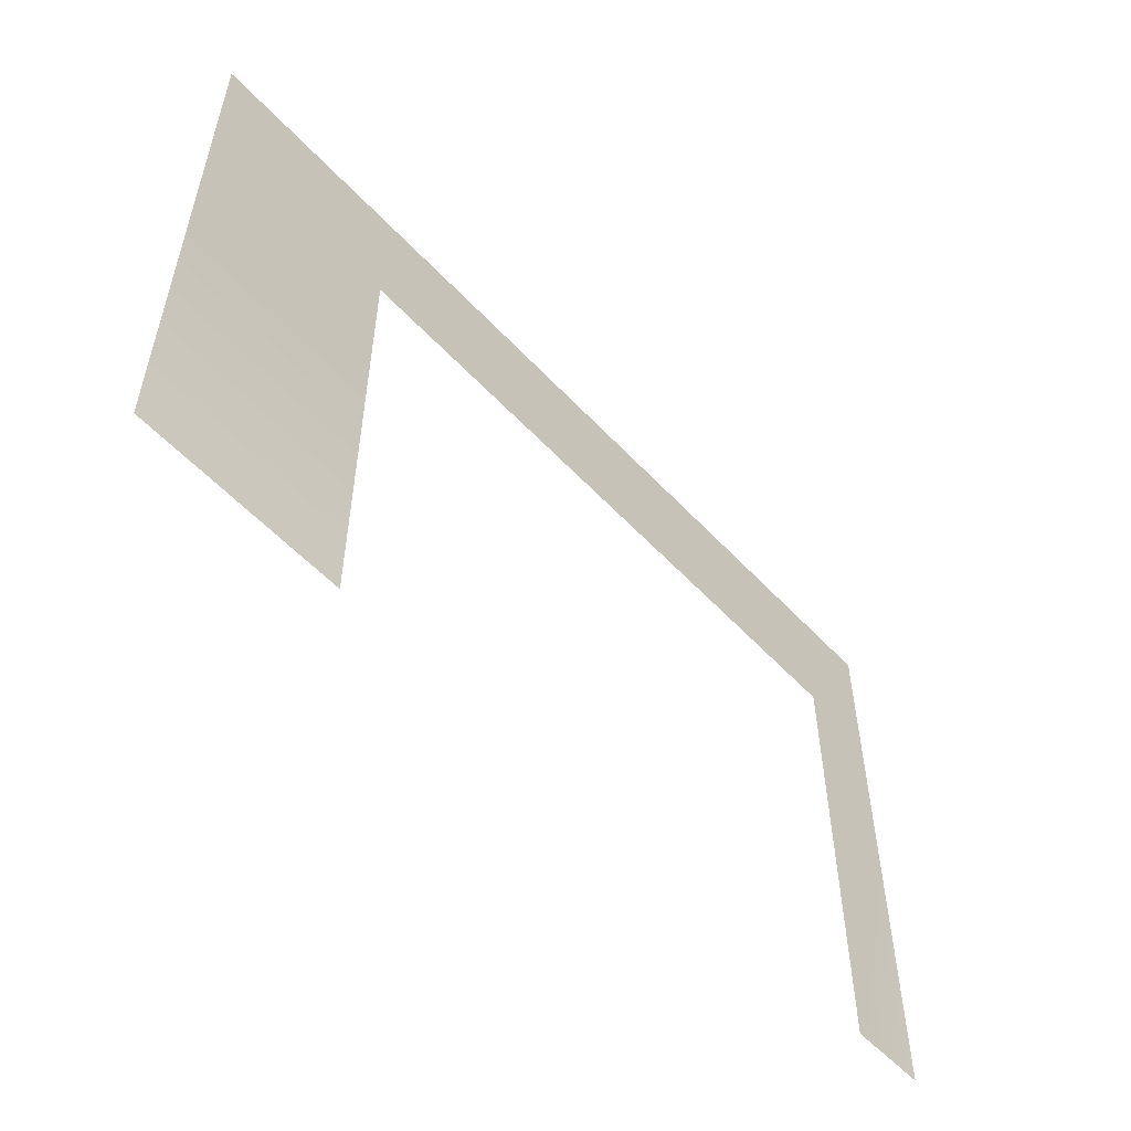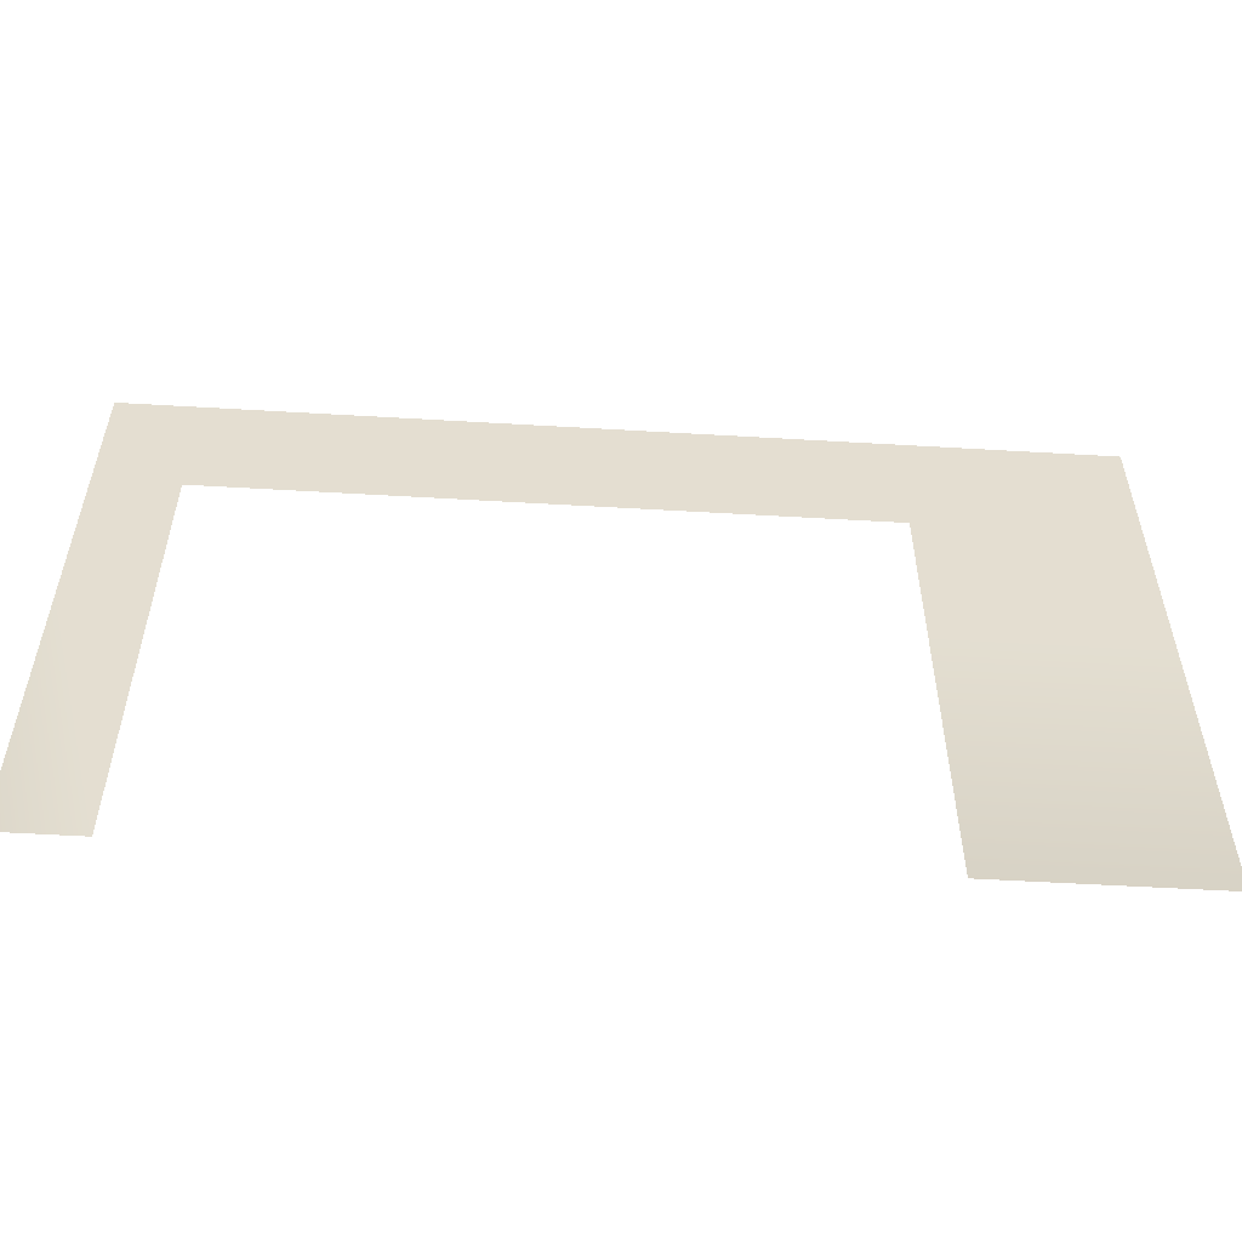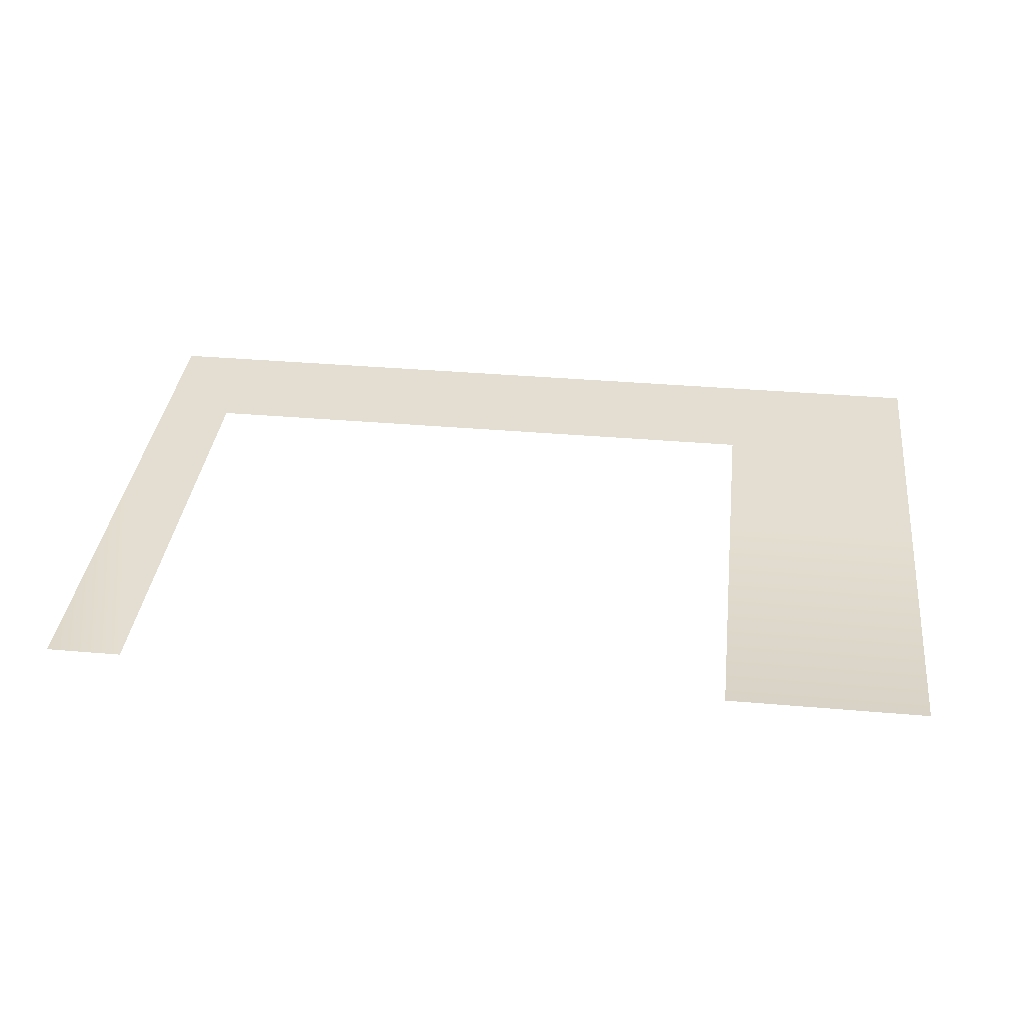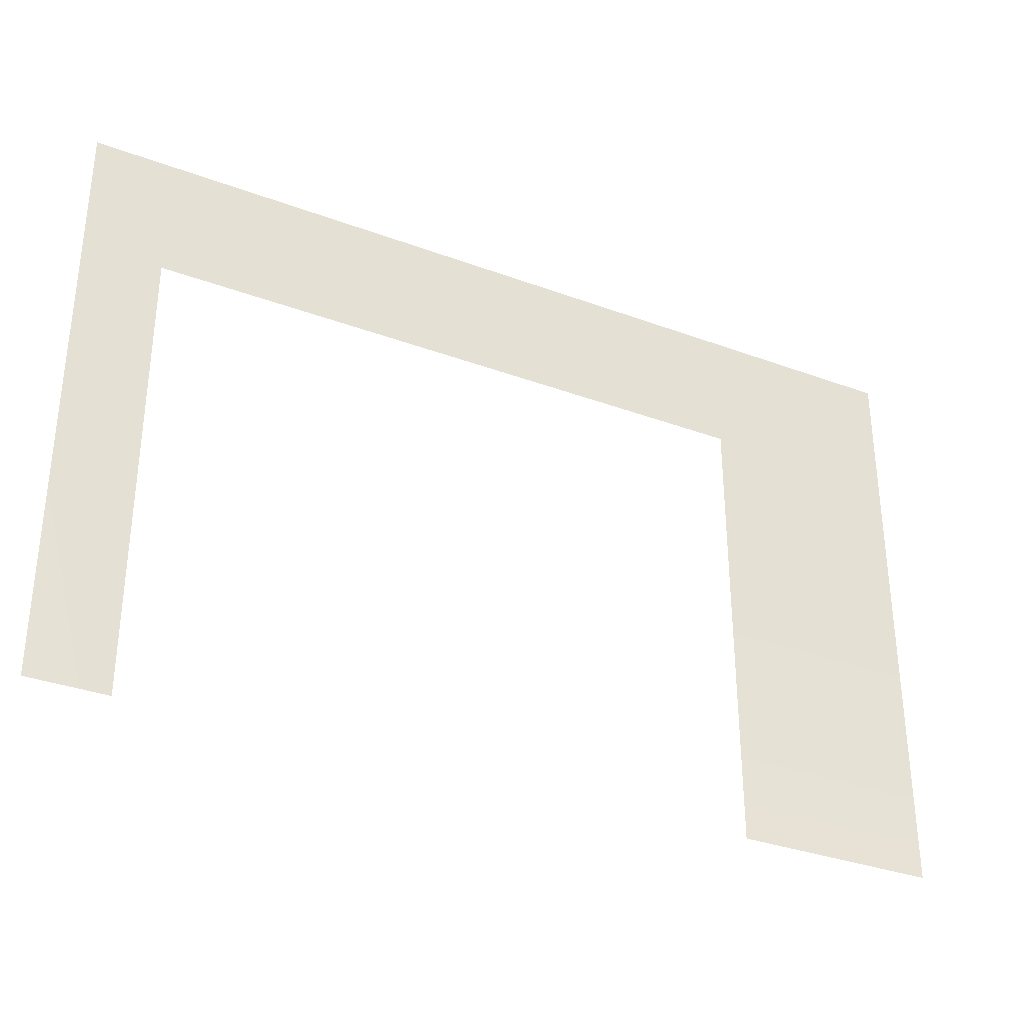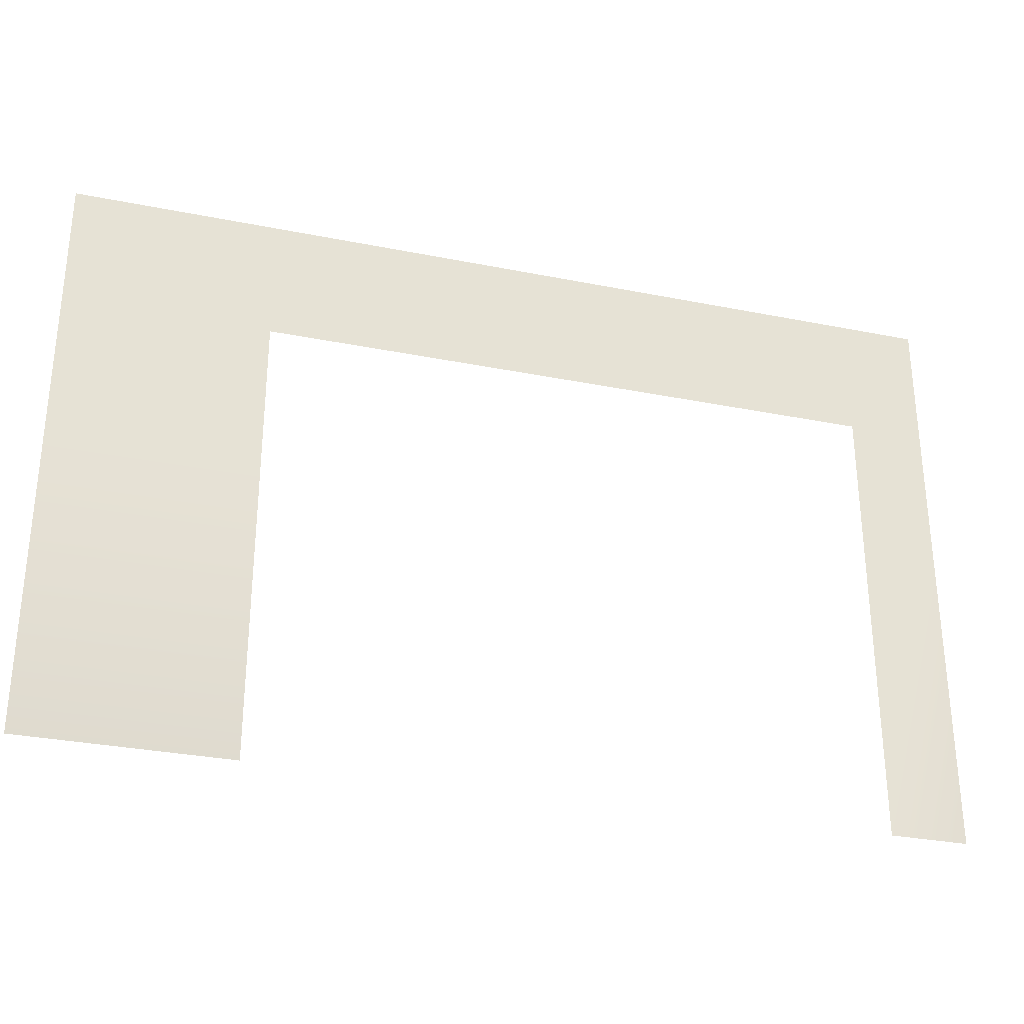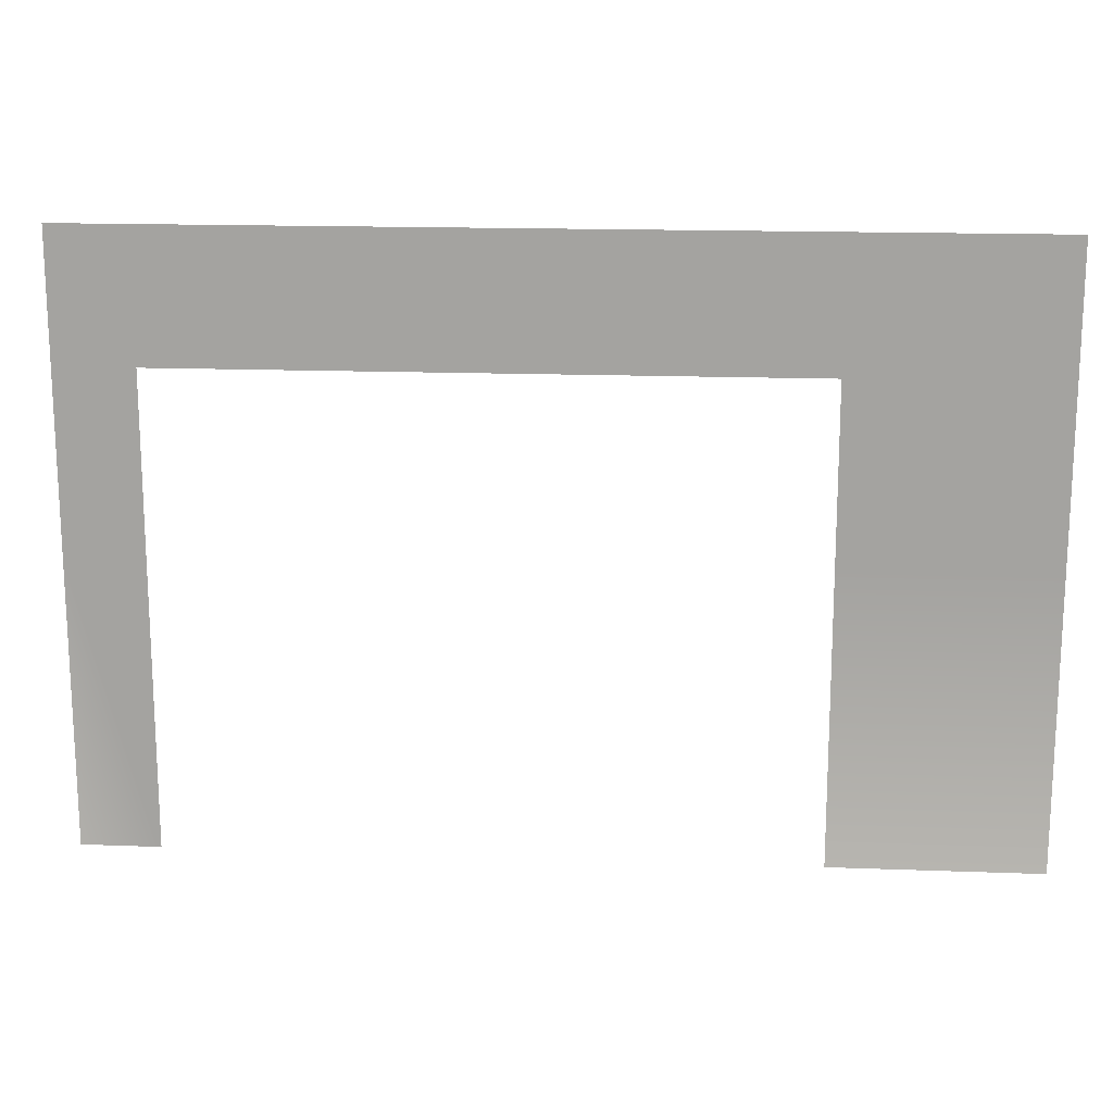
<metadata>
{"format":"obj","ext":"obj","renderer":"f3d","projection":"perspective","resolution":1024,"background":"white","views":[{"elev":-55.0,"azim":131.9,"up":"+Y"},{"elev":-54.4,"azim":-3.6,"up":"+Y"},{"elev":36.1,"azim":6.5,"up":"+Z"},{"elev":-33.2,"azim":-27.0,"up":"+Y"},{"elev":-30.7,"azim":163.9,"up":"+Y"},{"elev":16.5,"azim":4.3,"up":"+Y"}]}
</metadata>
<code>
g Object197
v -5059 -228.3 7212
v -5178 -228.3 7212
v -5178 -400.2 7212
v -5059 -400.2 7212
v -5587 -228.3 7212
v -5587 -400.2 7212
v -5541 -400.2 7212
v -5541 -228.3 7212
v -5541 -56.45 7212
v -5587 -56.45 7212
v -5541 -131.1 7212
v -5178 -131.1 7212
v -5178 -56.45 7212
v -5059 -56.45 7212
v -5178 -131.1 7212
v -5178 -56.45 7212
f 3 4 1
f 15 14 16
f 14 15 1
f 2 1 15
f 1 2 3
f 7 5 6
f 5 7 8
f 10 5 11
f 8 11 5
f 11 9 10
f 9 11 12
f 12 13 9

</code>
